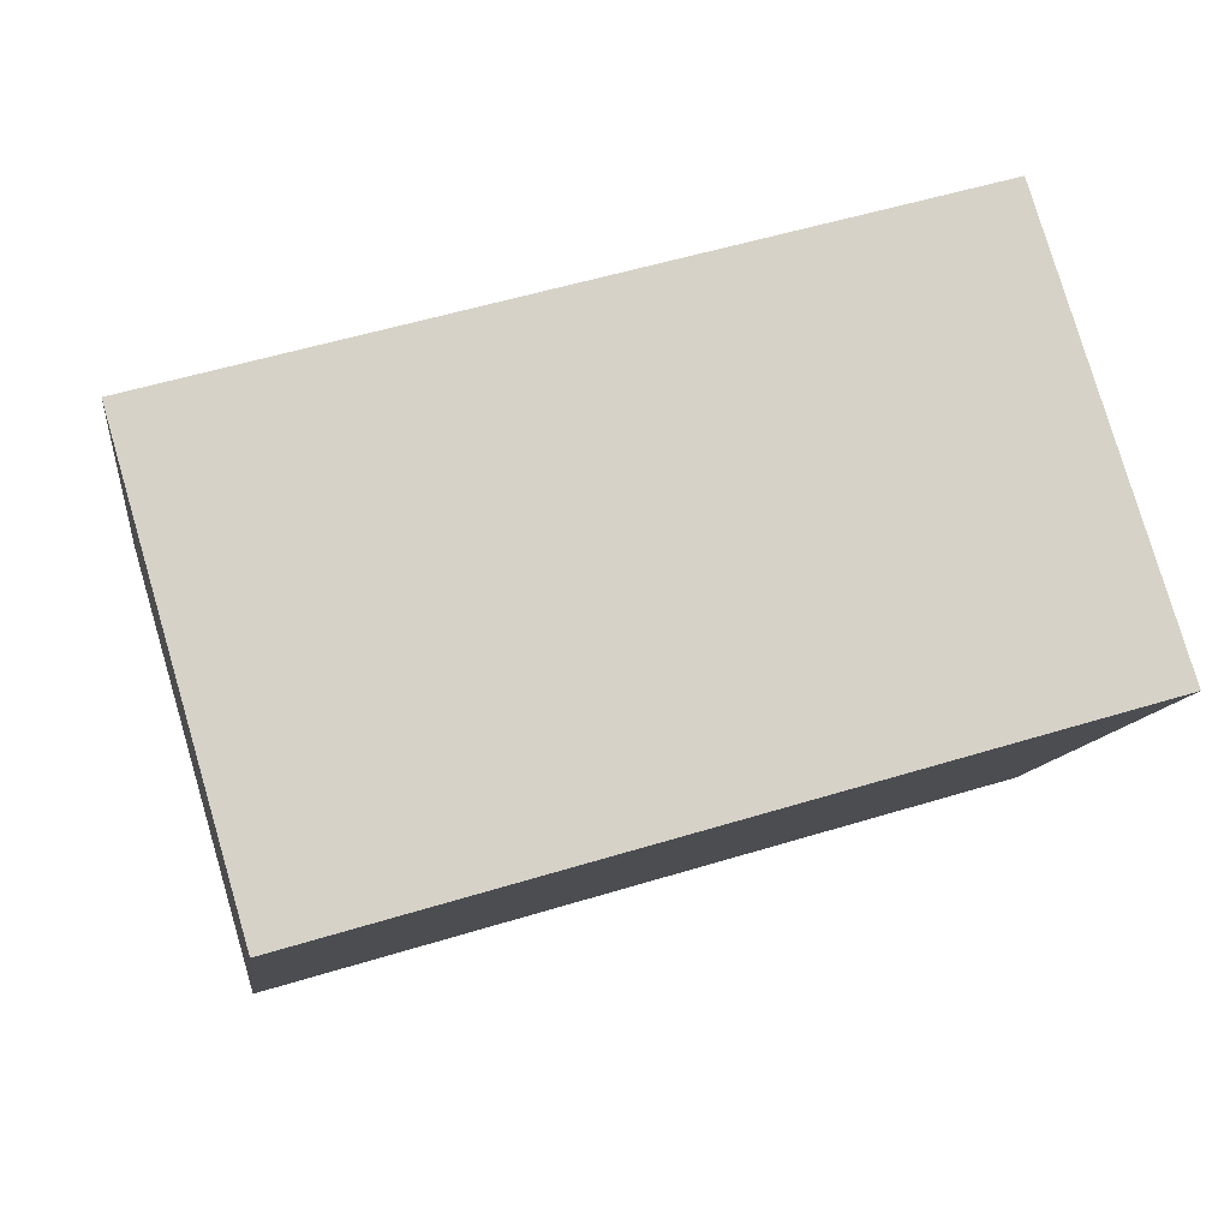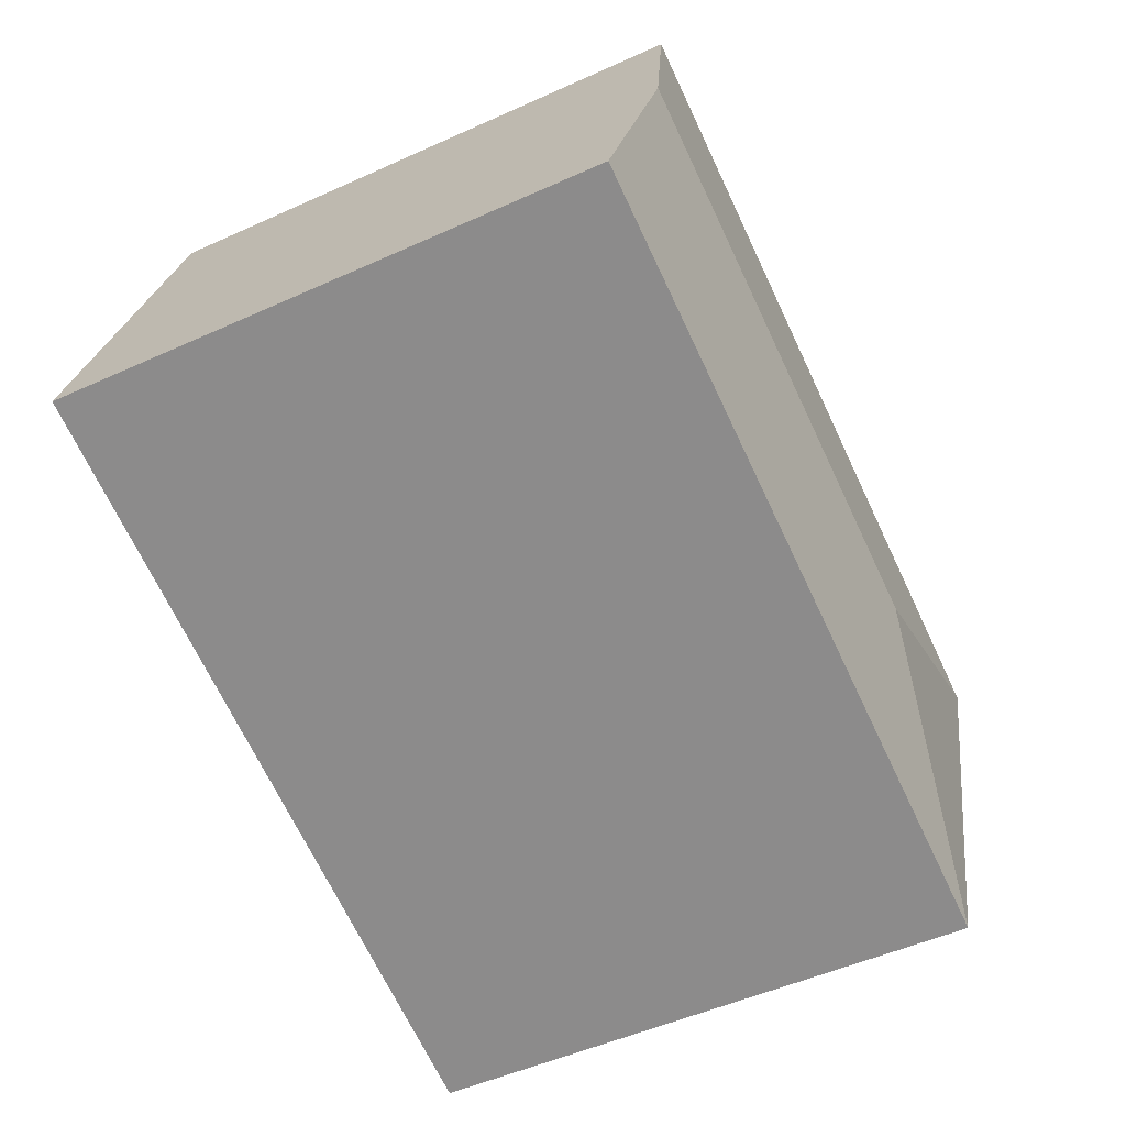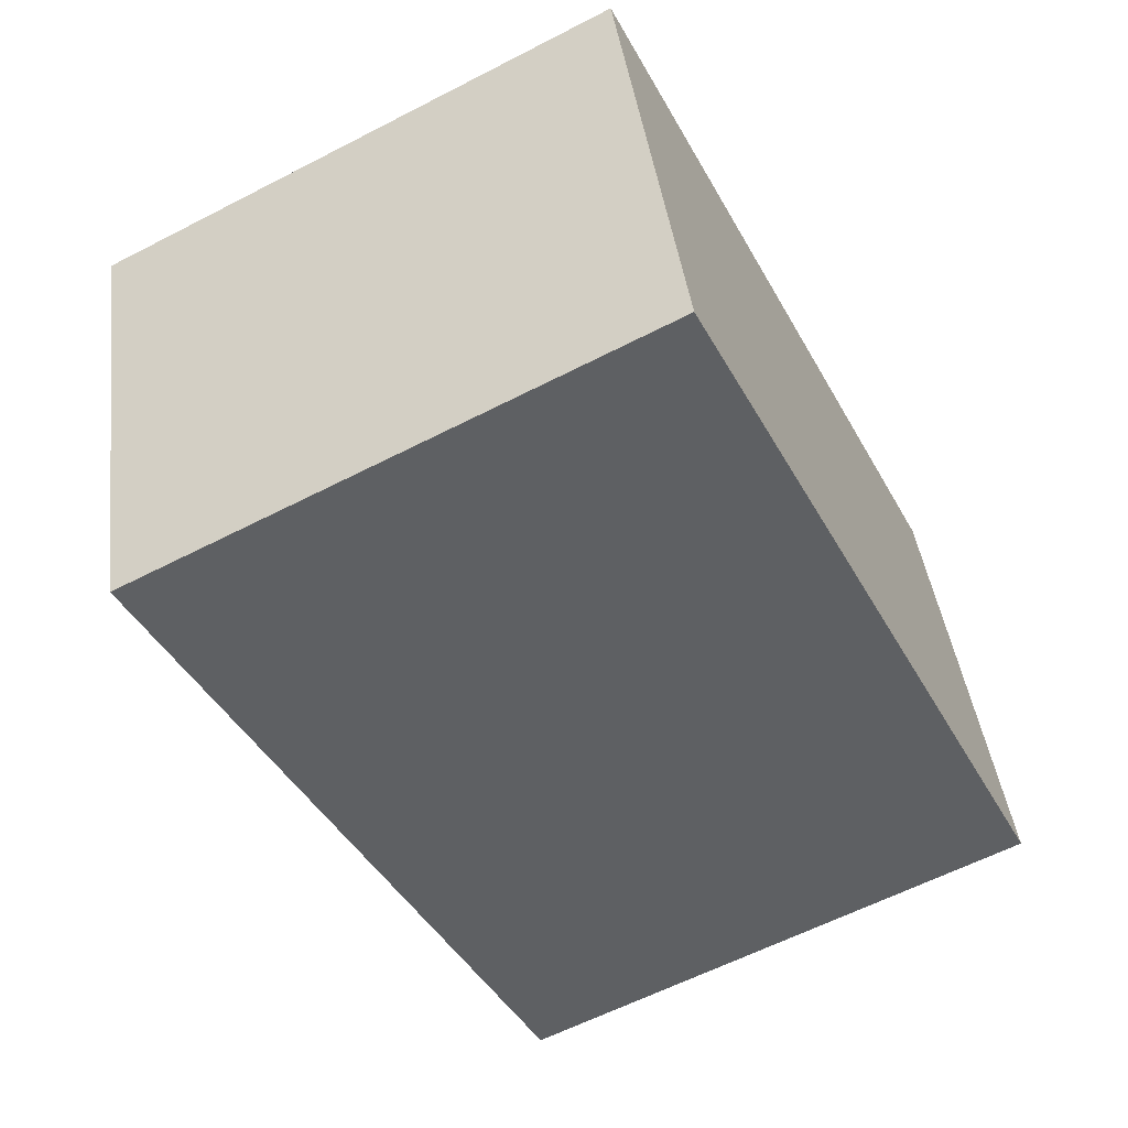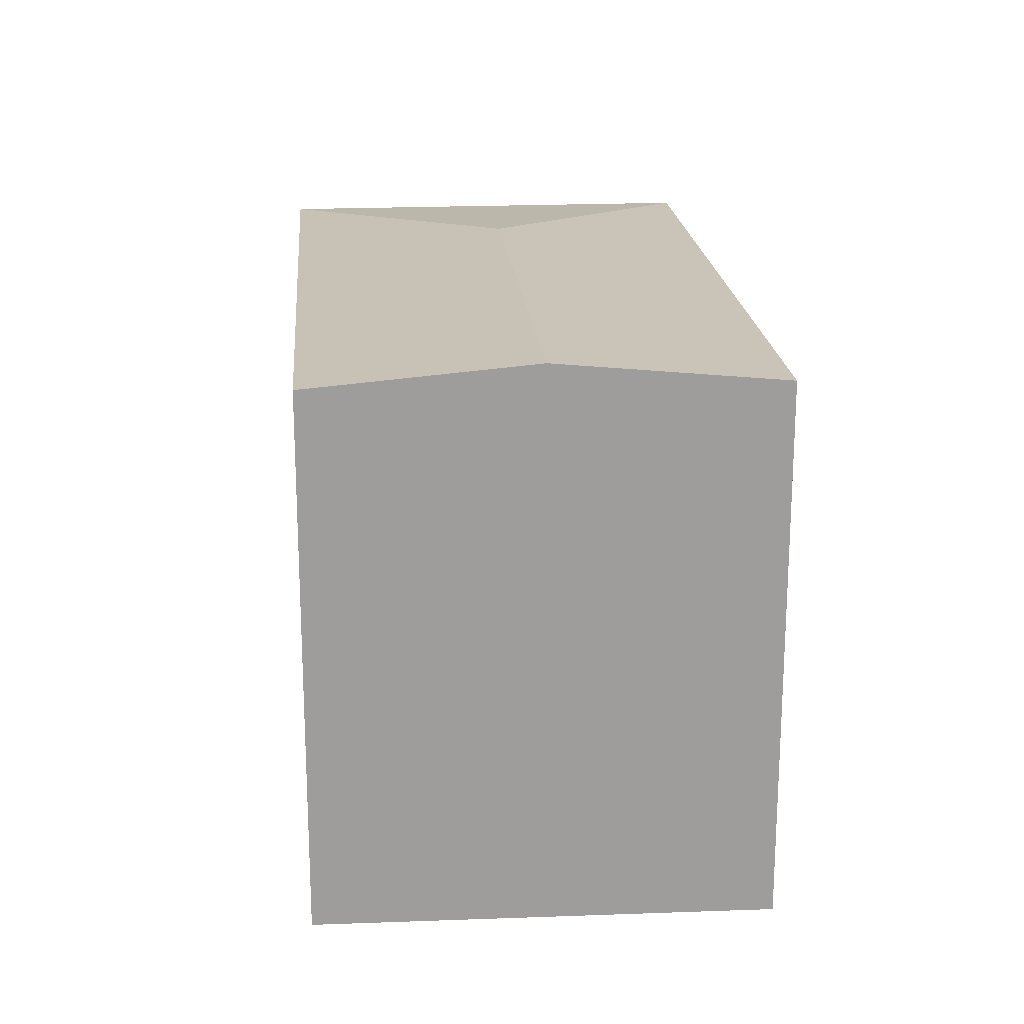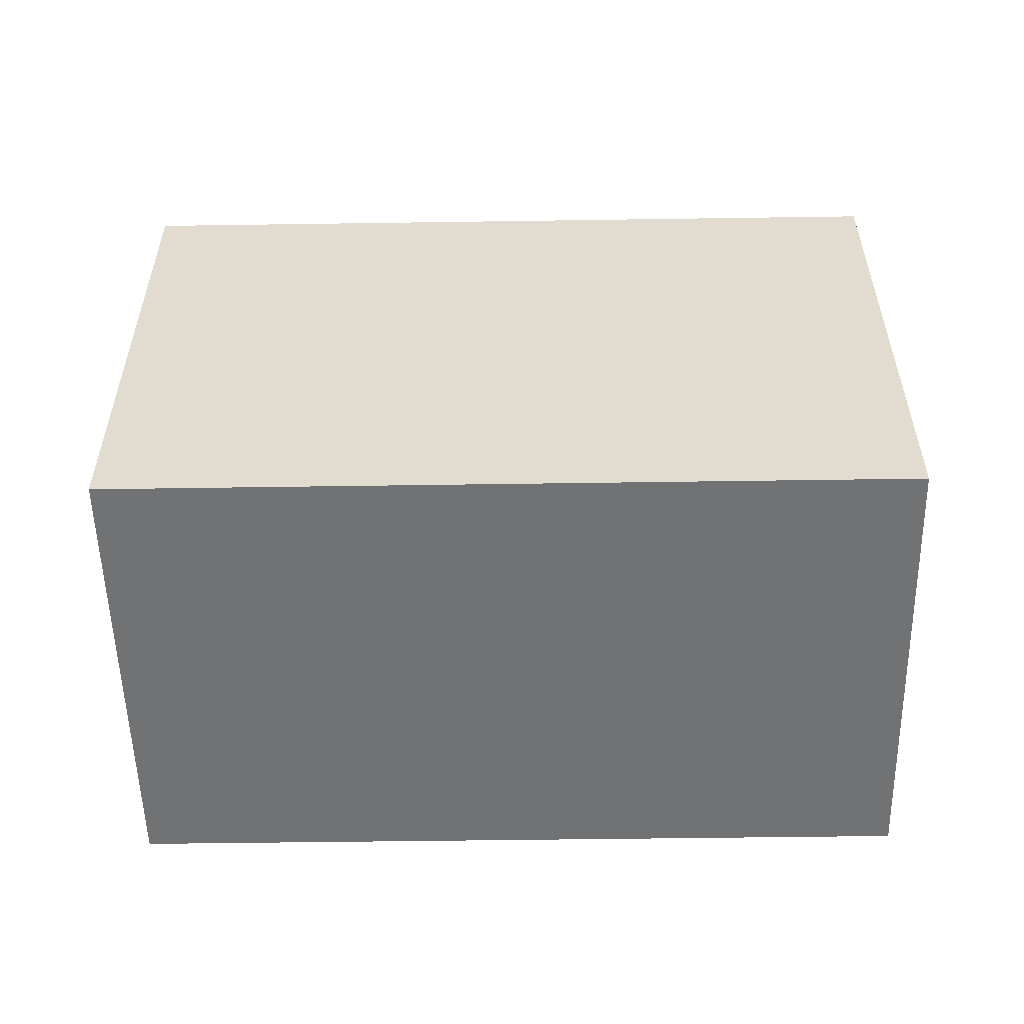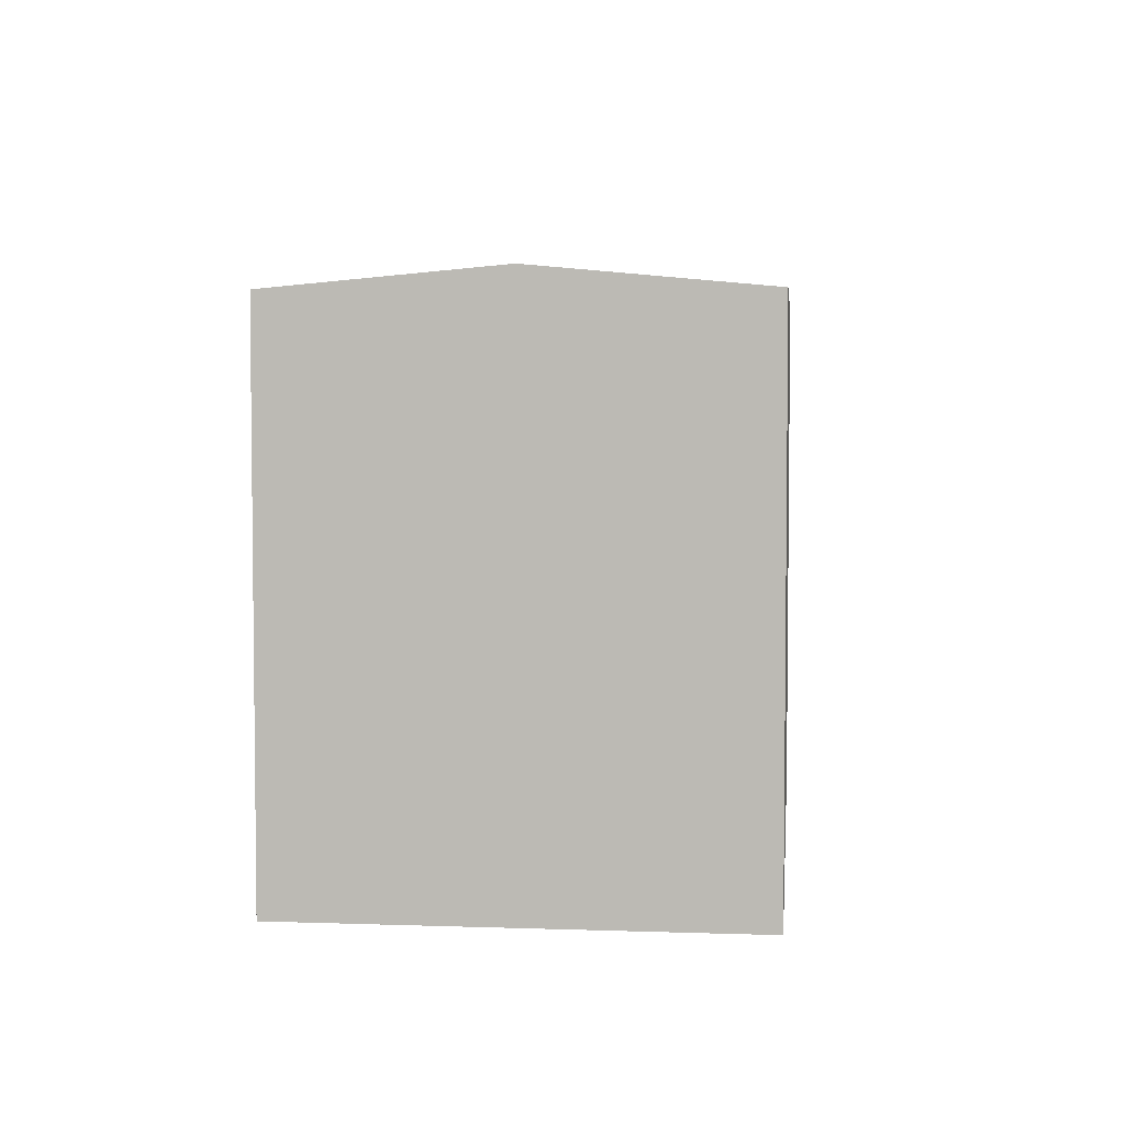
<metadata>
{"format":"obj","ext":"obj","renderer":"f3d","projection":"perspective","resolution":1024,"background":"white","views":[{"elev":-11.0,"azim":-7.4,"up":"+Z"},{"elev":-50.5,"azim":116.4,"up":"+Z"},{"elev":-60.6,"azim":-62.2,"up":"+Z"},{"elev":19.8,"azim":69.0,"up":"+Y"},{"elev":-55.5,"azim":164.6,"up":"+Y"},{"elev":4.6,"azim":79.3,"up":"+Y"}]}
</metadata>
<code>
v  8.178 16.39 -4.496
v  21.85 15.79 6.364
v  23.8 16.39 0.068
v  0 15.79 9.667e-16
v  25.54 15.85 -5.563
v  25.75 15.79 -6.235
v  6.696 15.79 -11.8
v  3.687 15.79 -12.68
v  2.337 15.79 -8.036
v  3.687 7.765e-16 -12.68
v  0 0 0
v  2.337 4.921e-16 -8.036
v  21.85 -3.897e-16 6.364
v  25.75 3.818e-16 -6.235
v  23.8 -4.164e-18 0.068
v  25.54 3.406e-16 -5.563
v  6.696 7.227e-16 -11.8
g defaultobject
f 1 2 3
f 2 1 4
f 5 1 3
f 1 5 6
f 1 6 7
f 1 7 8
f 9 1 8
f 1 9 4
f 10 9 8
f 9 10 4
f 4 10 11
f 11 10 12
f 4 13 2
f 13 4 11
f 13 3 2
f 3 13 5
f 5 13 6
f 6 13 14
f 14 13 15
f 14 15 16
f 7 10 8
f 10 7 6
f 10 6 17
f 17 6 14
f 17 12 10
f 12 17 11
f 11 17 13
f 13 17 16
f 16 17 14
f 13 16 15

</code>
